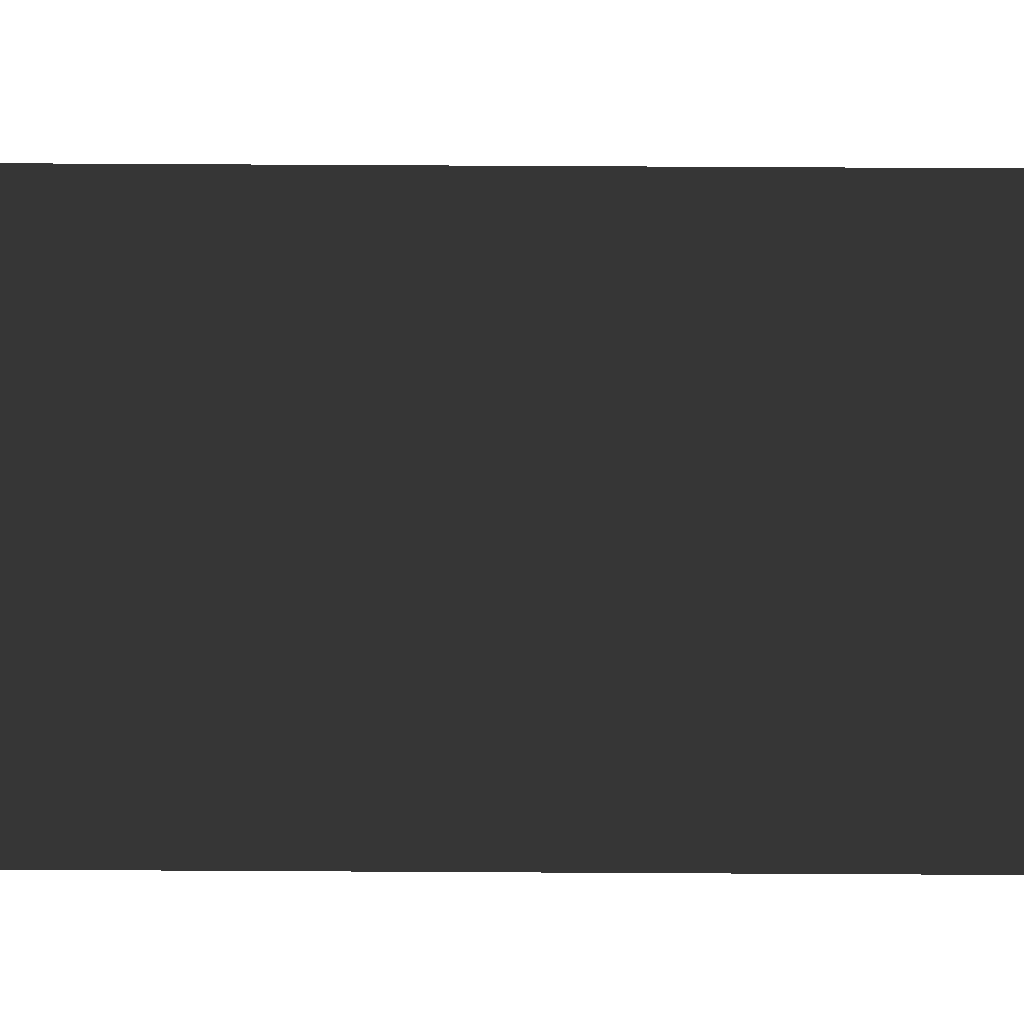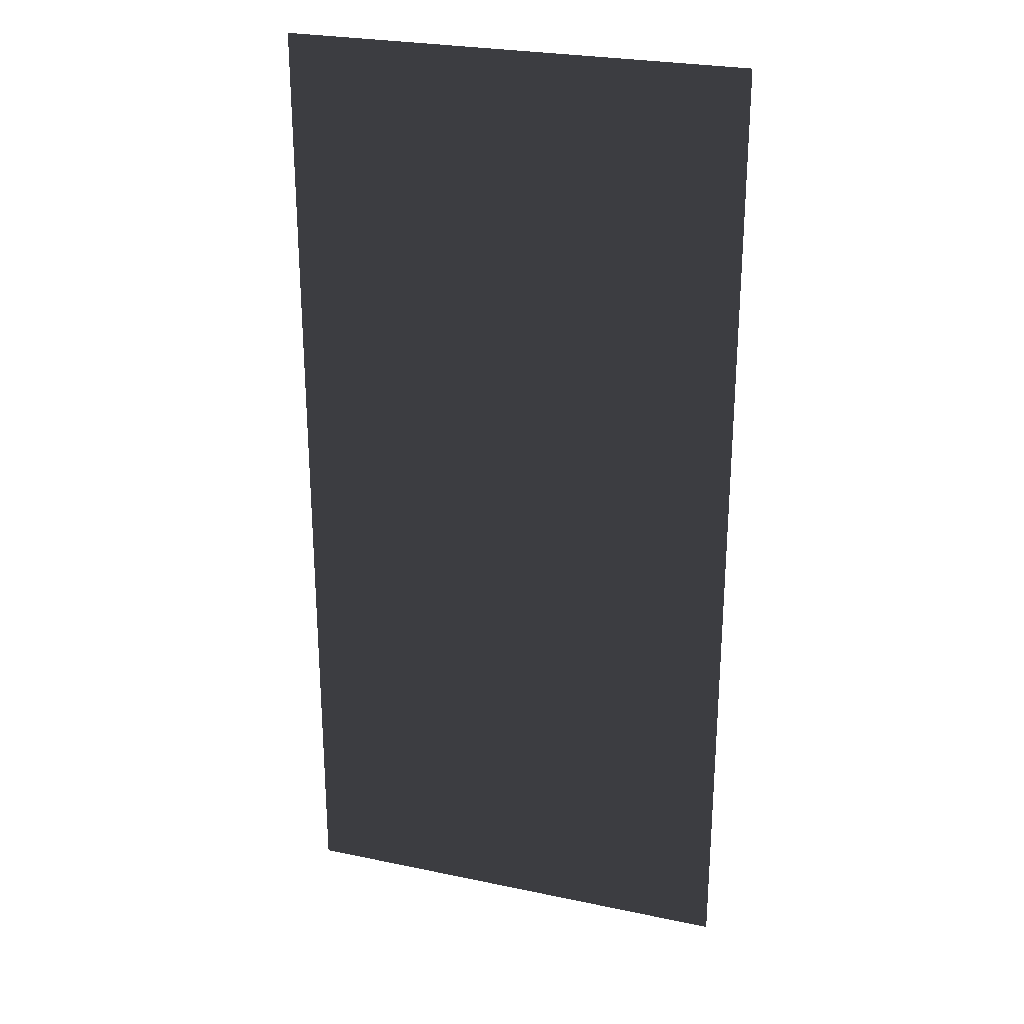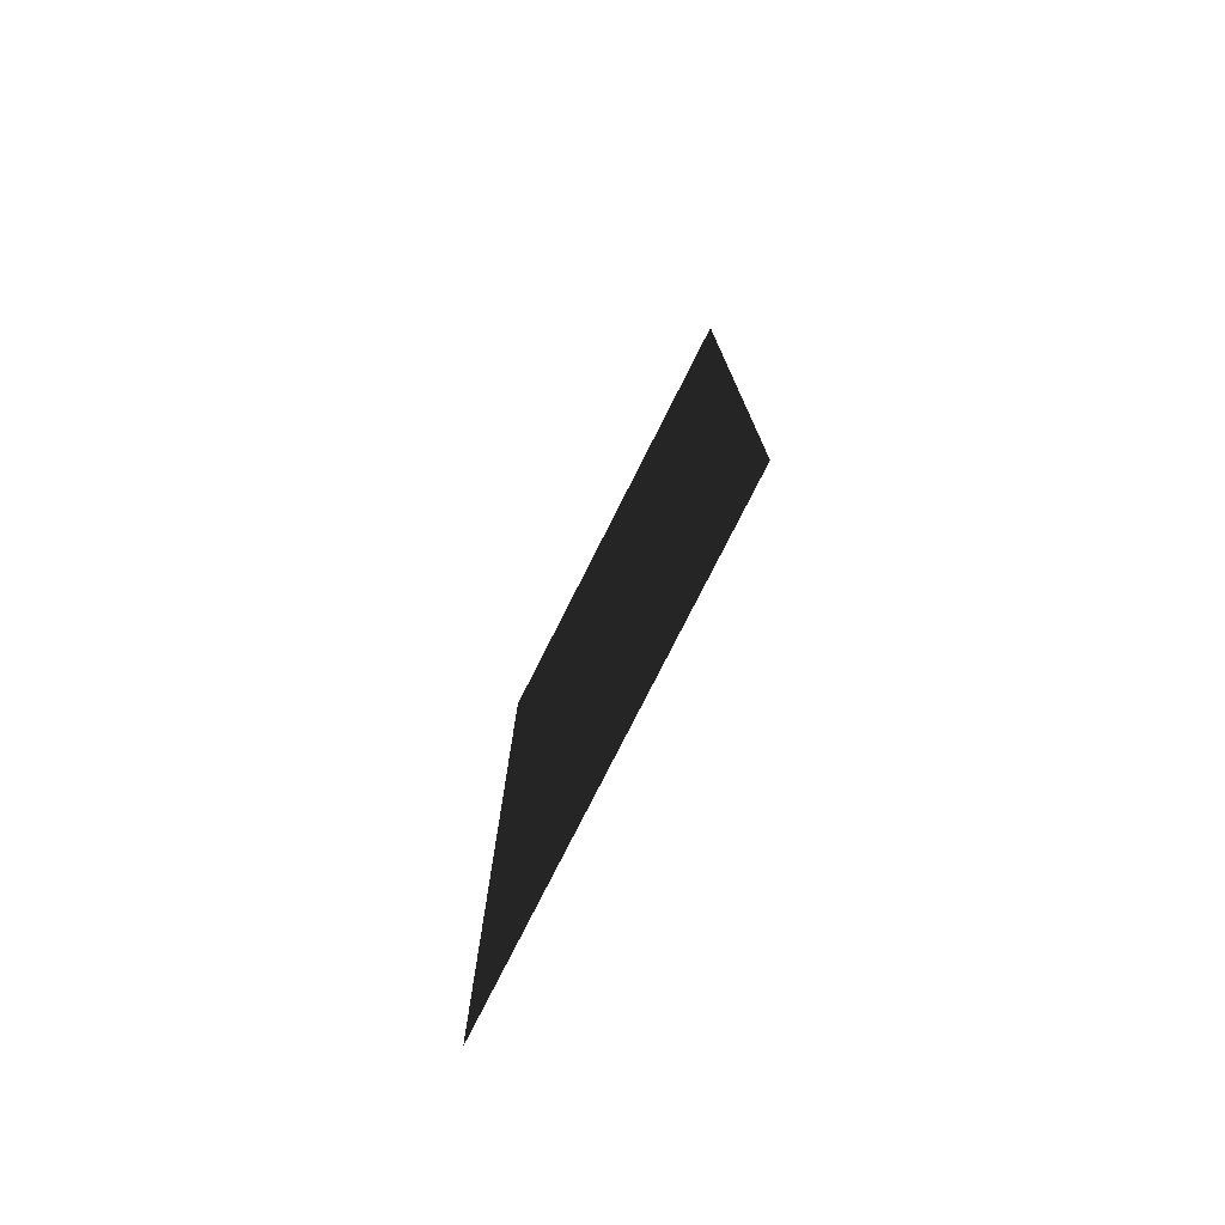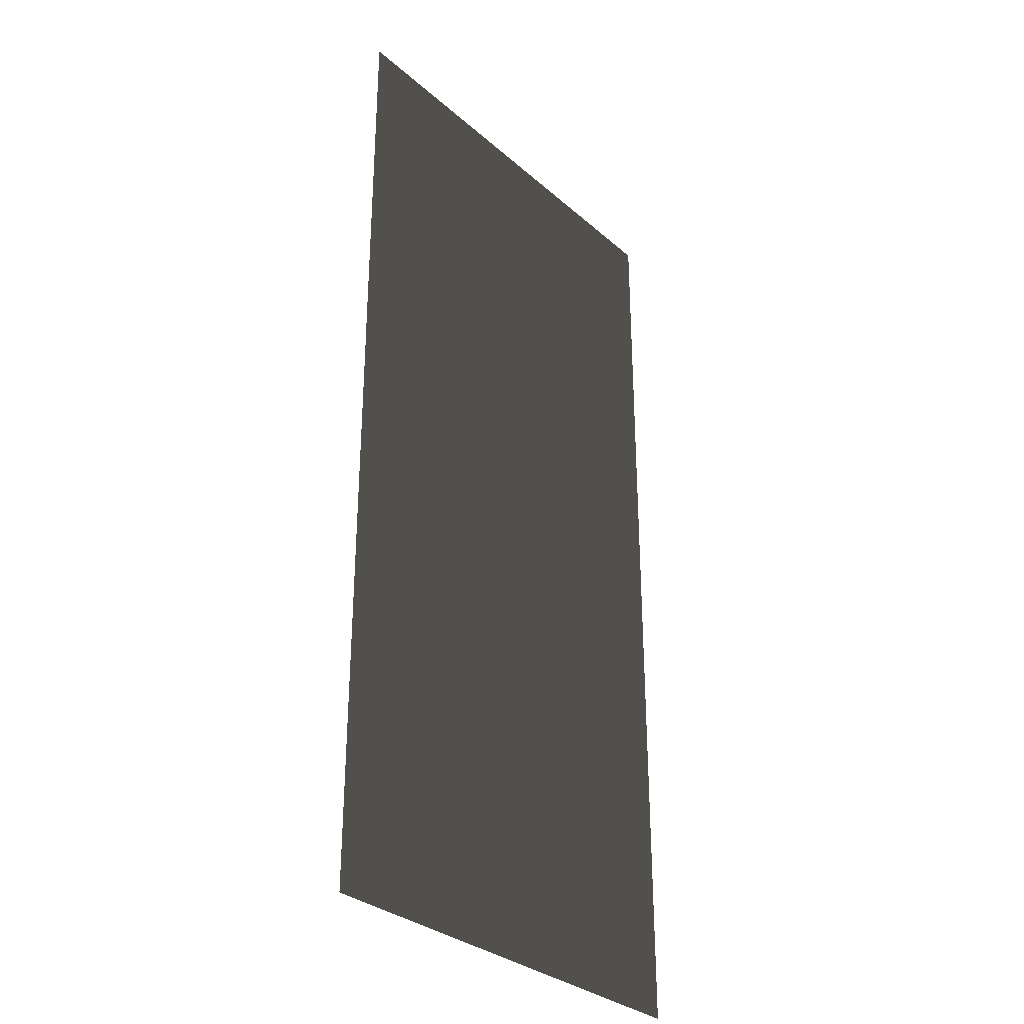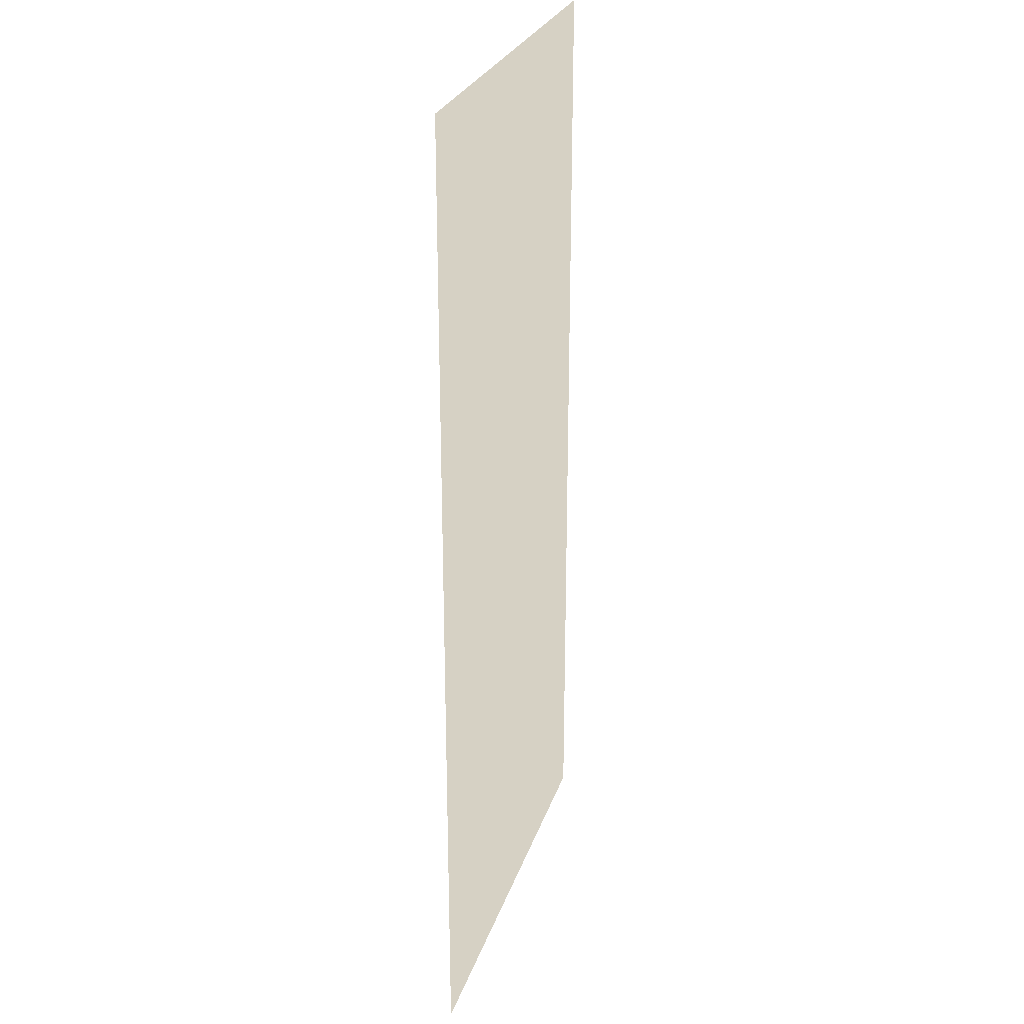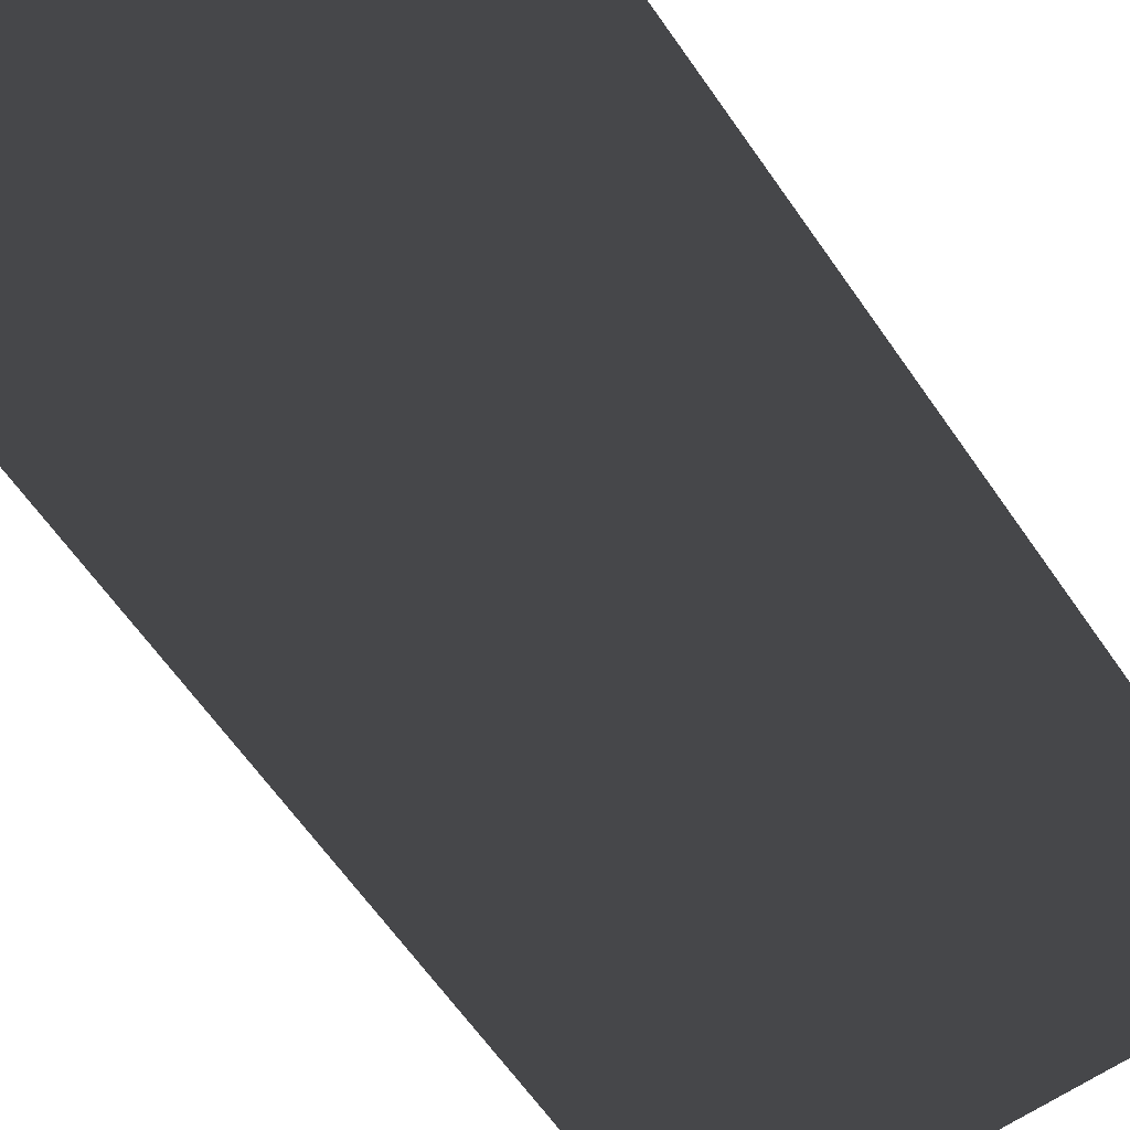
<metadata>
{"format":"obj","ext":"obj","renderer":"f3d","projection":"perspective","resolution":1024,"background":"white","views":[{"elev":79.6,"azim":-89.7,"up":"+Z"},{"elev":26.2,"azim":-161.6,"up":"+Y"},{"elev":-78.0,"azim":63.2,"up":"+Y"},{"elev":-31.3,"azim":-50.7,"up":"+Y"},{"elev":26.6,"azim":-73.7,"up":"+Y"},{"elev":-63.2,"azim":-145.3,"up":"+Z"}]}
</metadata>
<code>
v -1.996 -0.6572 1.607
v -2.555 -0.6572 1.607
v -2.555 0.52 1.607
v -1.996 0.52 1.607
g Building_t4.001_36793_319
f 1 3 2
f 1 4 3

</code>
